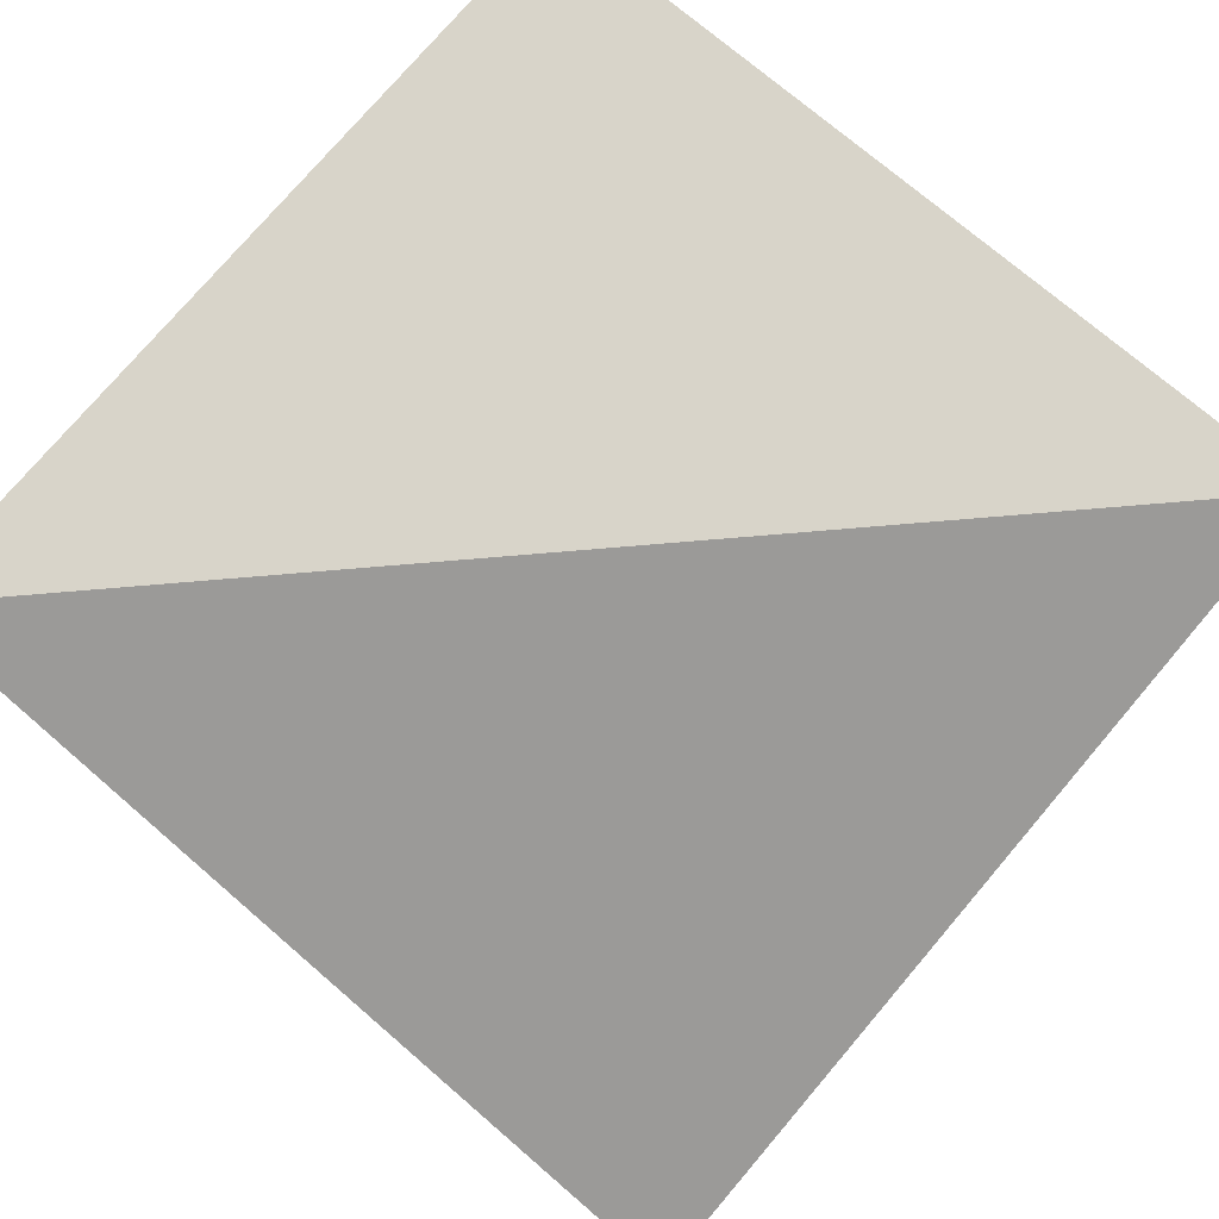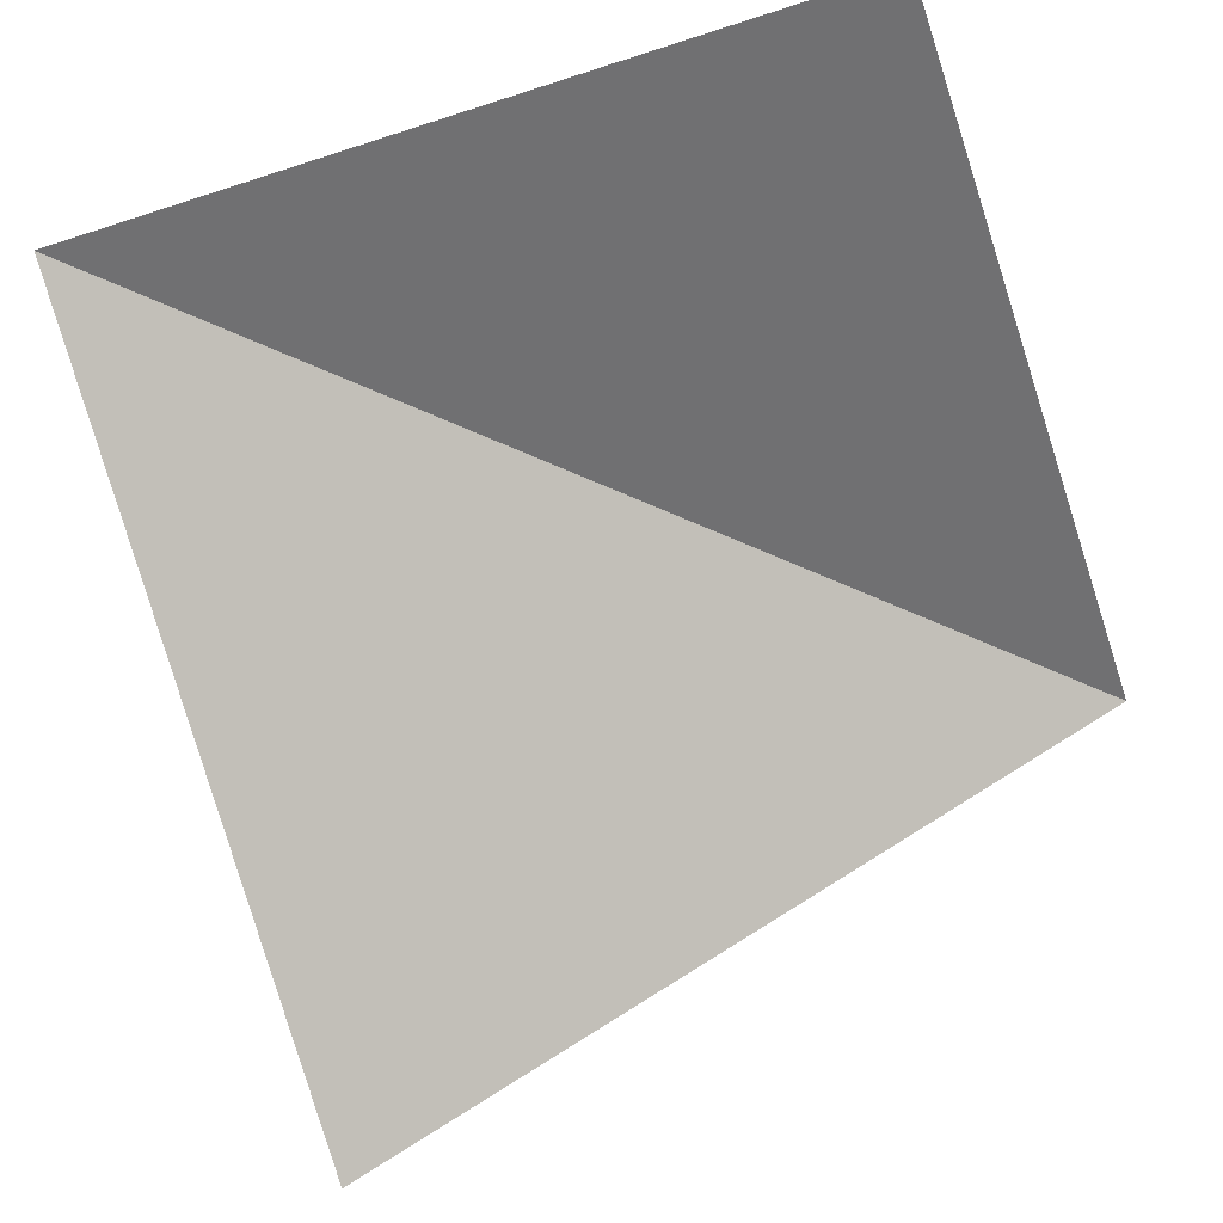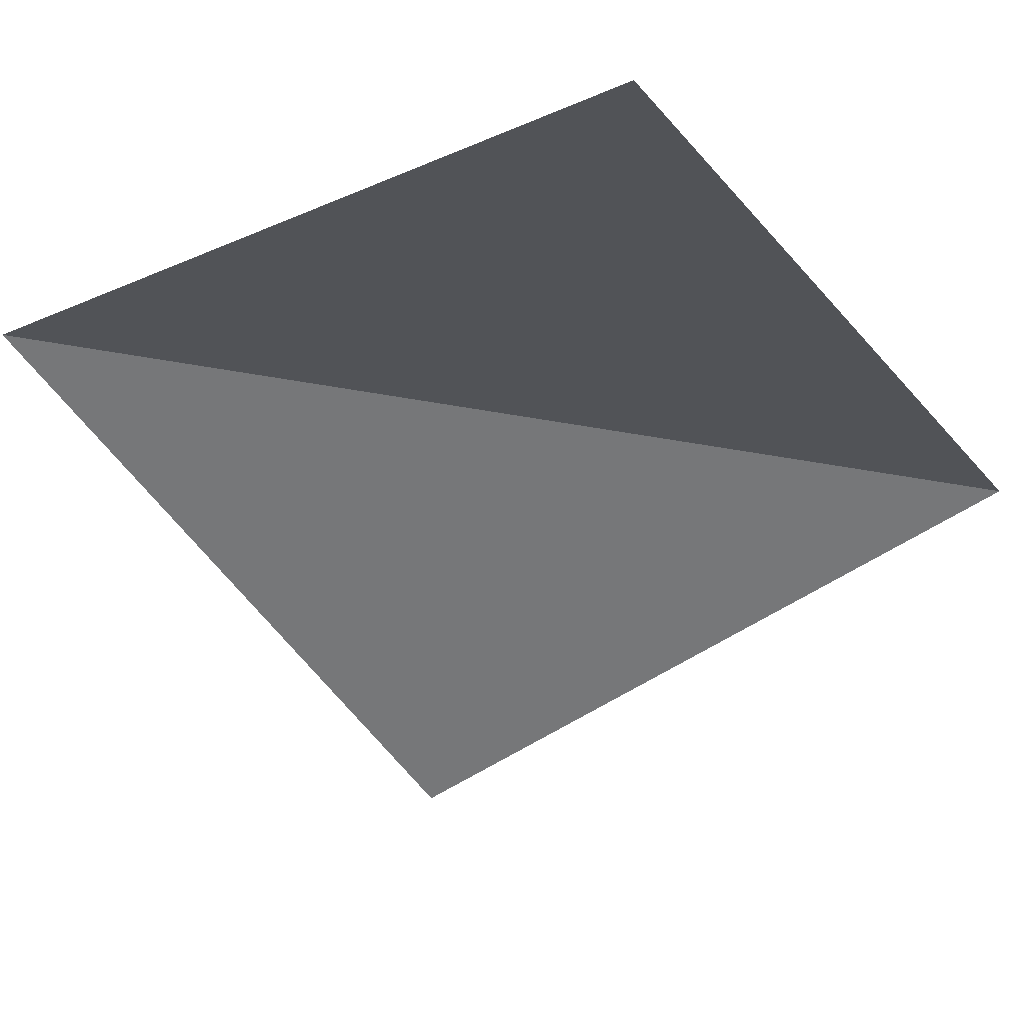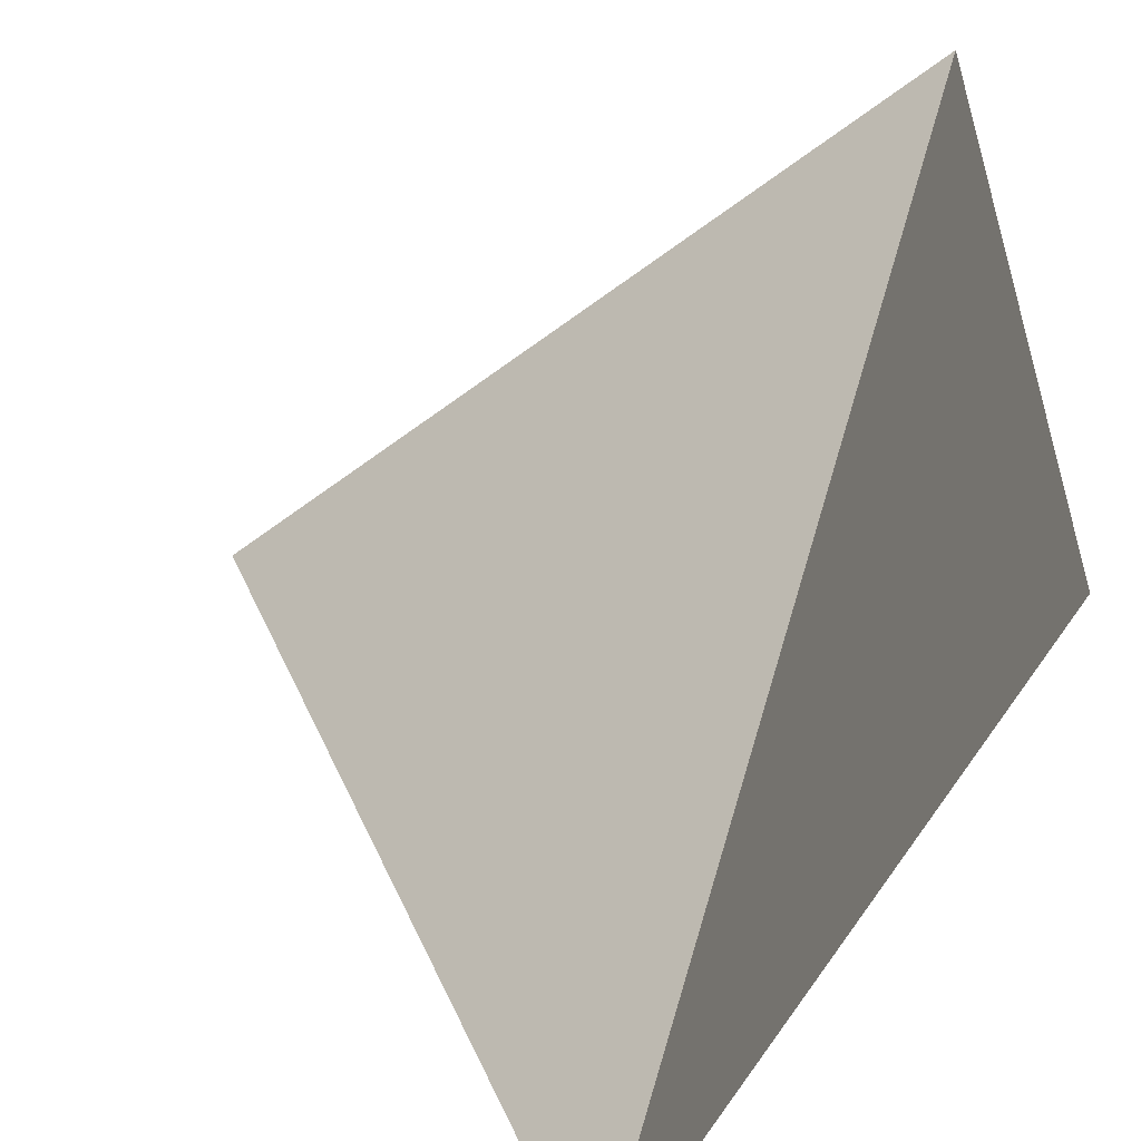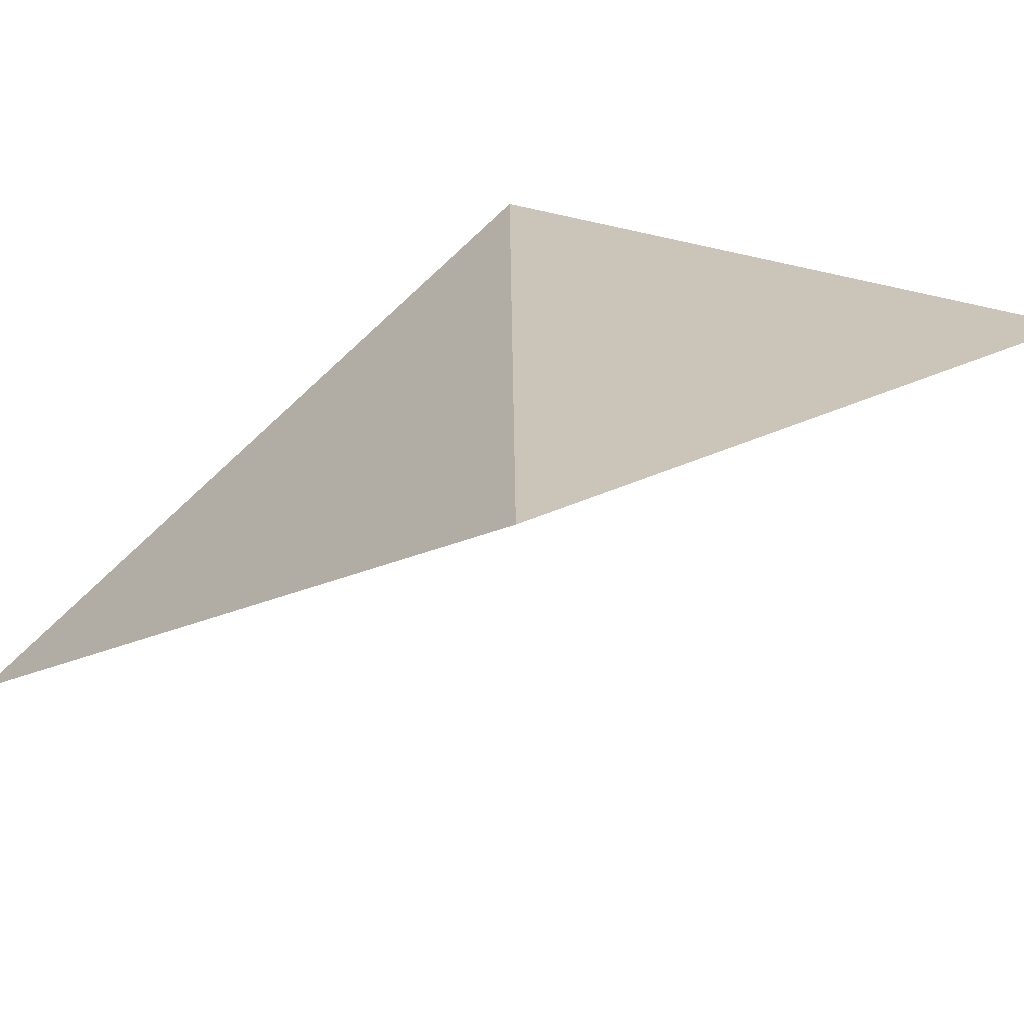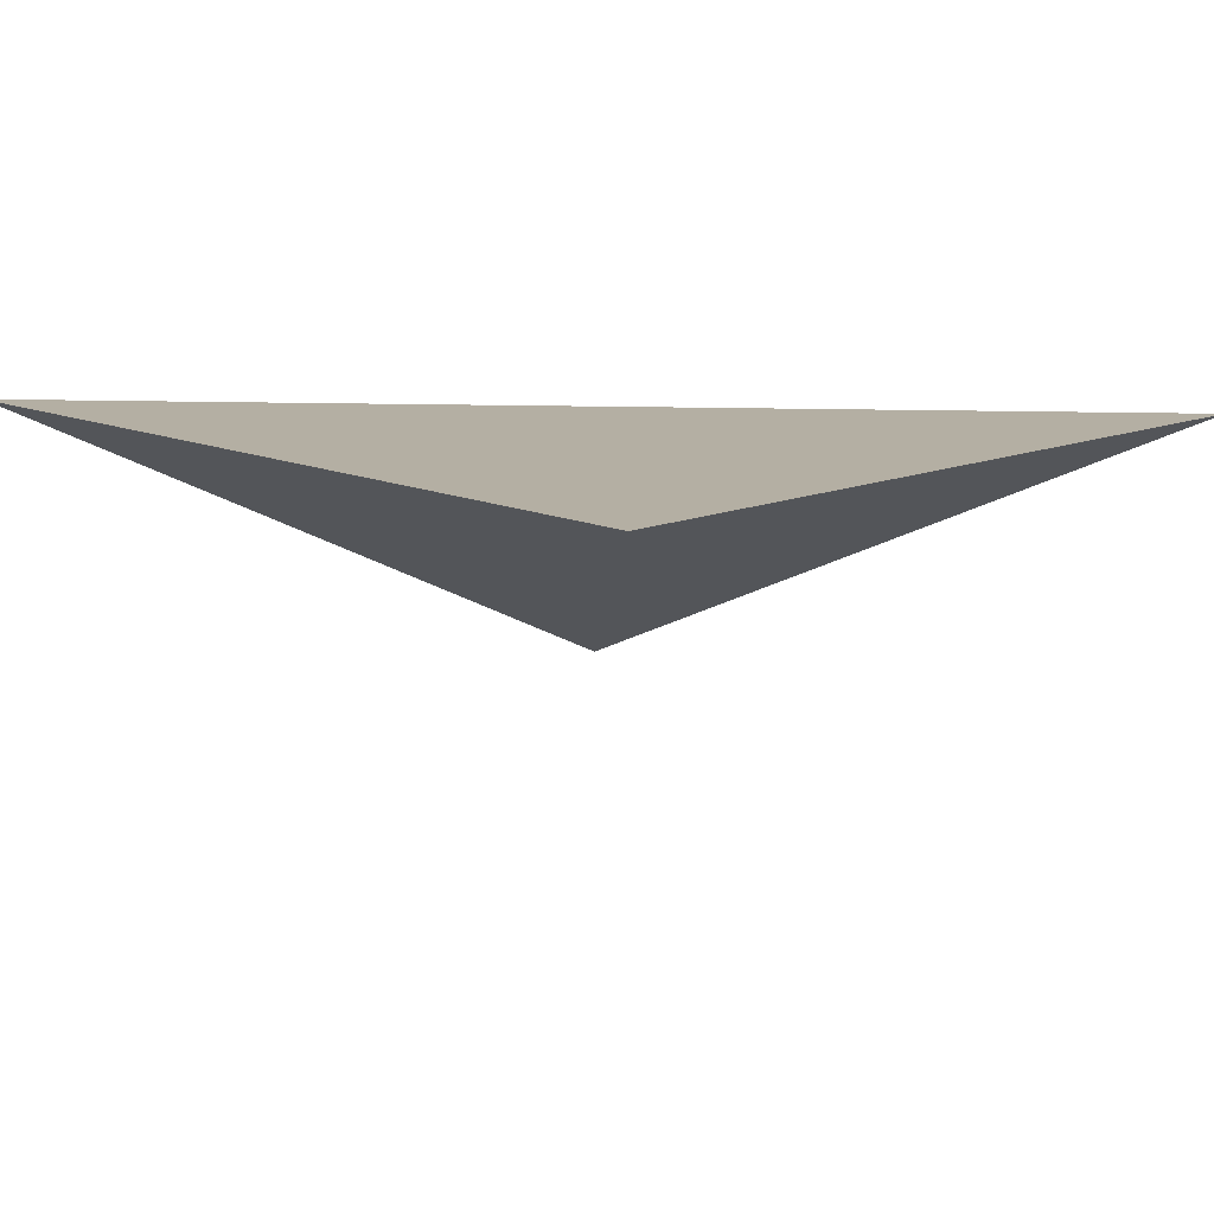
<metadata>
{"format":"obj","ext":"obj","renderer":"f3d","projection":"perspective","resolution":1024,"background":"white","views":[{"elev":75.7,"azim":-49.8,"up":"+Y"},{"elev":-55.0,"azim":109.0,"up":"+Y"},{"elev":-57.1,"azim":-55.3,"up":"+Y"},{"elev":-52.9,"azim":65.9,"up":"+Z"},{"elev":20.4,"azim":44.7,"up":"+Y"},{"elev":-24.2,"azim":-46.4,"up":"+Y"}]}
</metadata>
<code>
g default
v -0.5 0 0.5
v 0.5 0.5 0.5
v -0.5 0.5 -0.5
v 0.5 0.5 -0.5
g Ci
f 1 2 3
f 3 2 4

</code>
